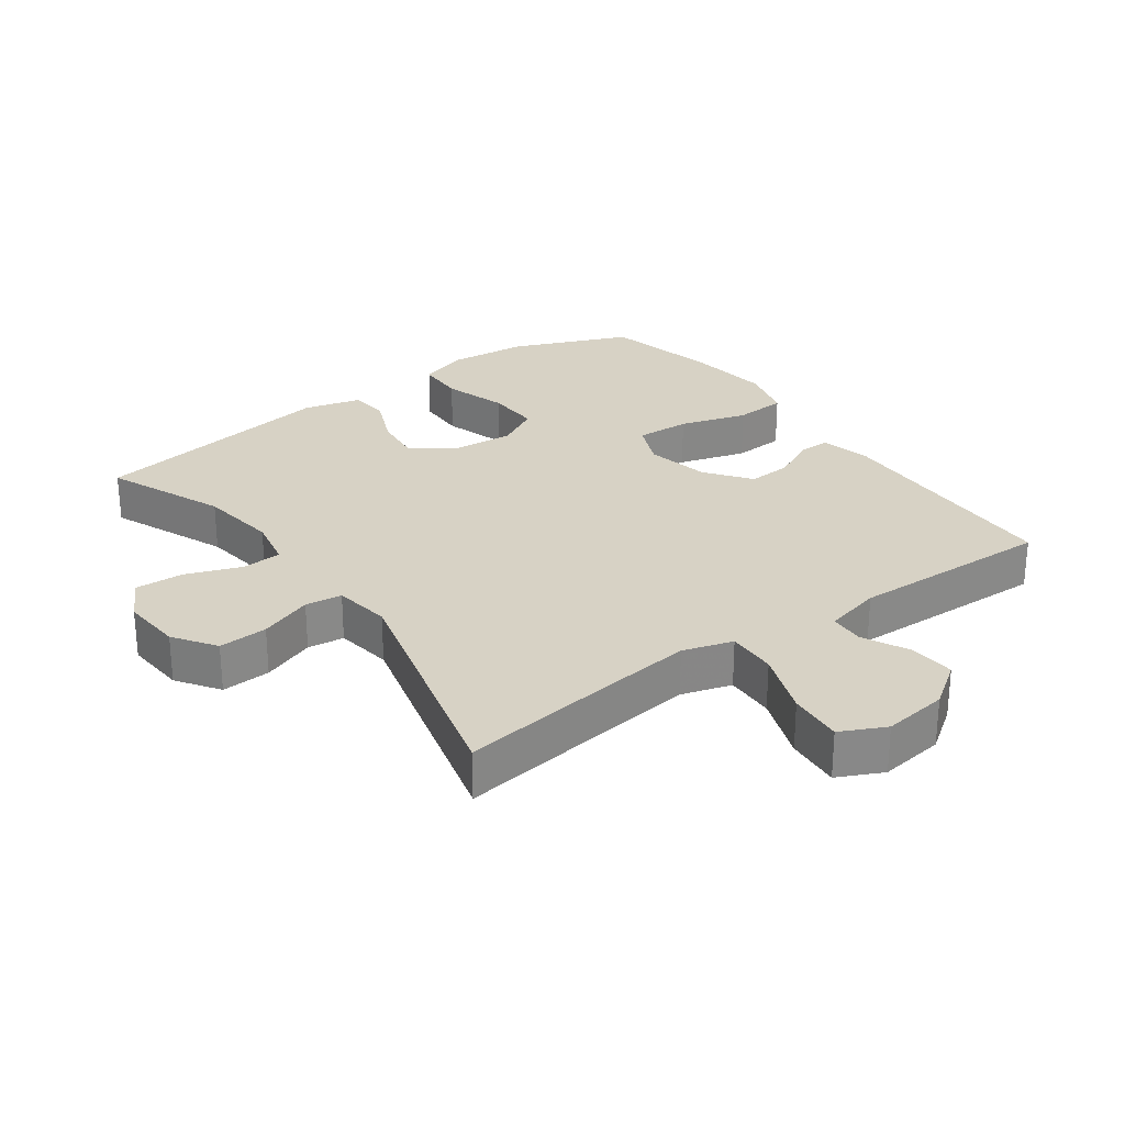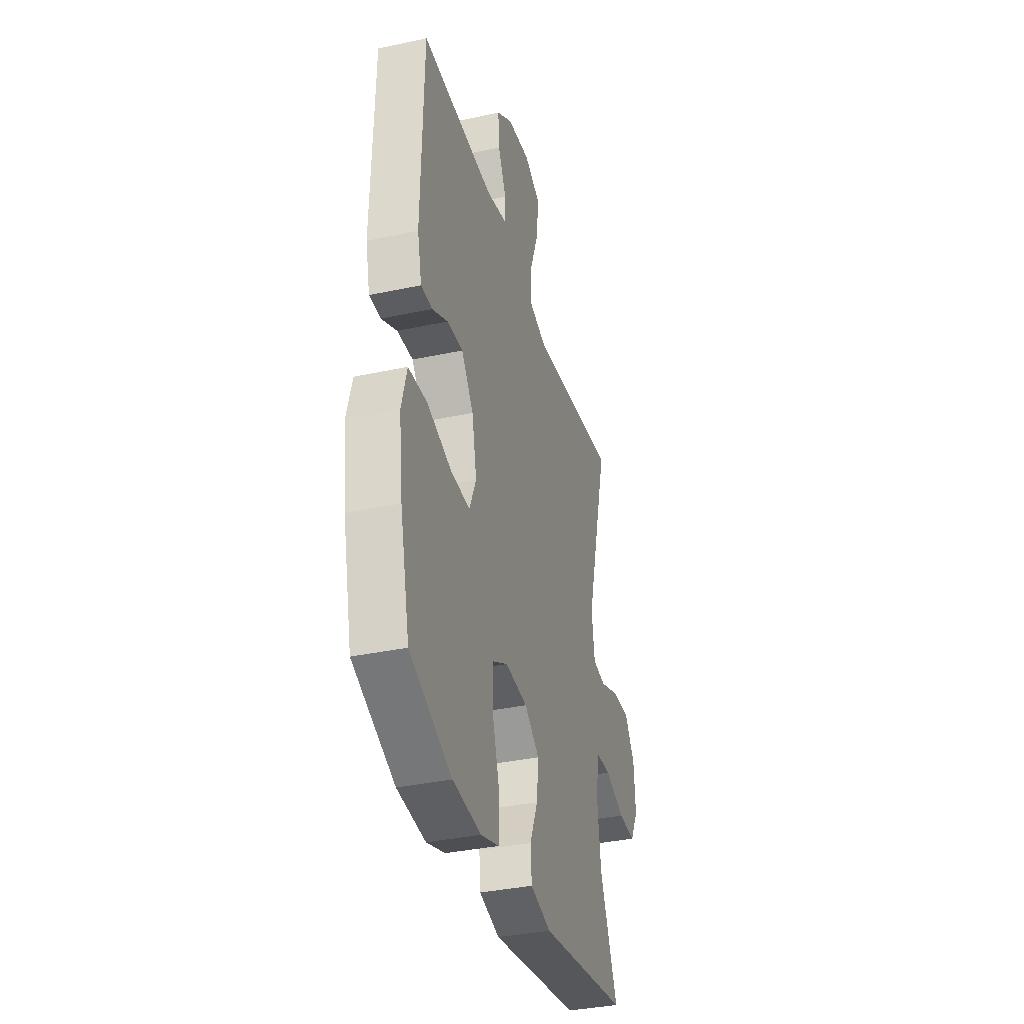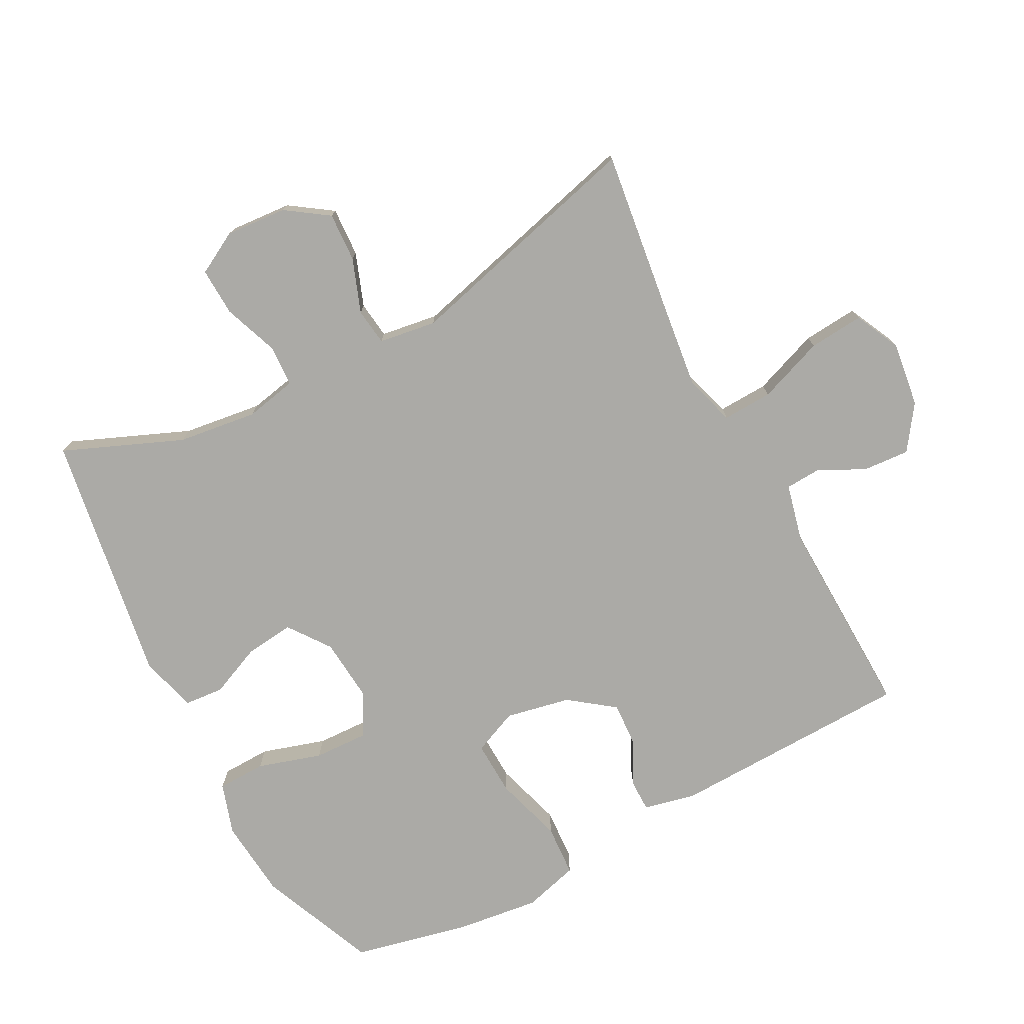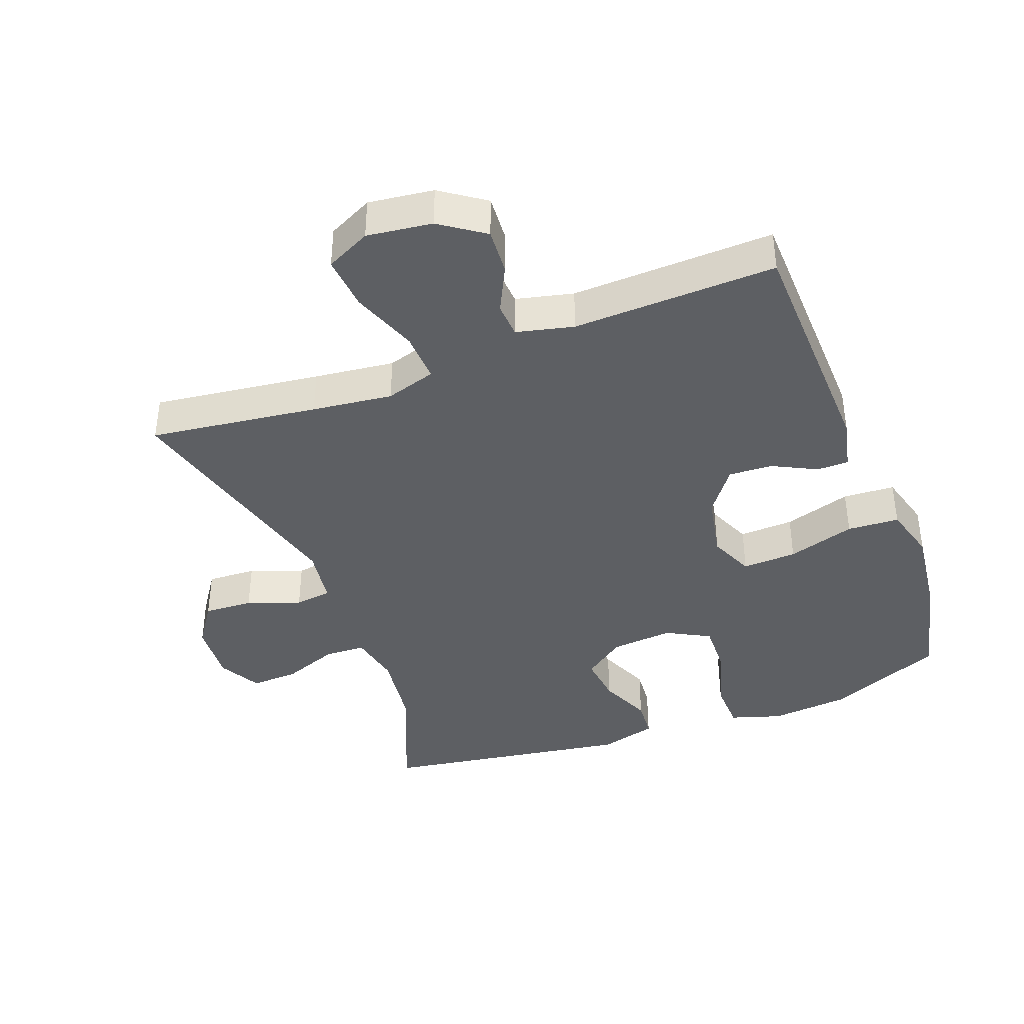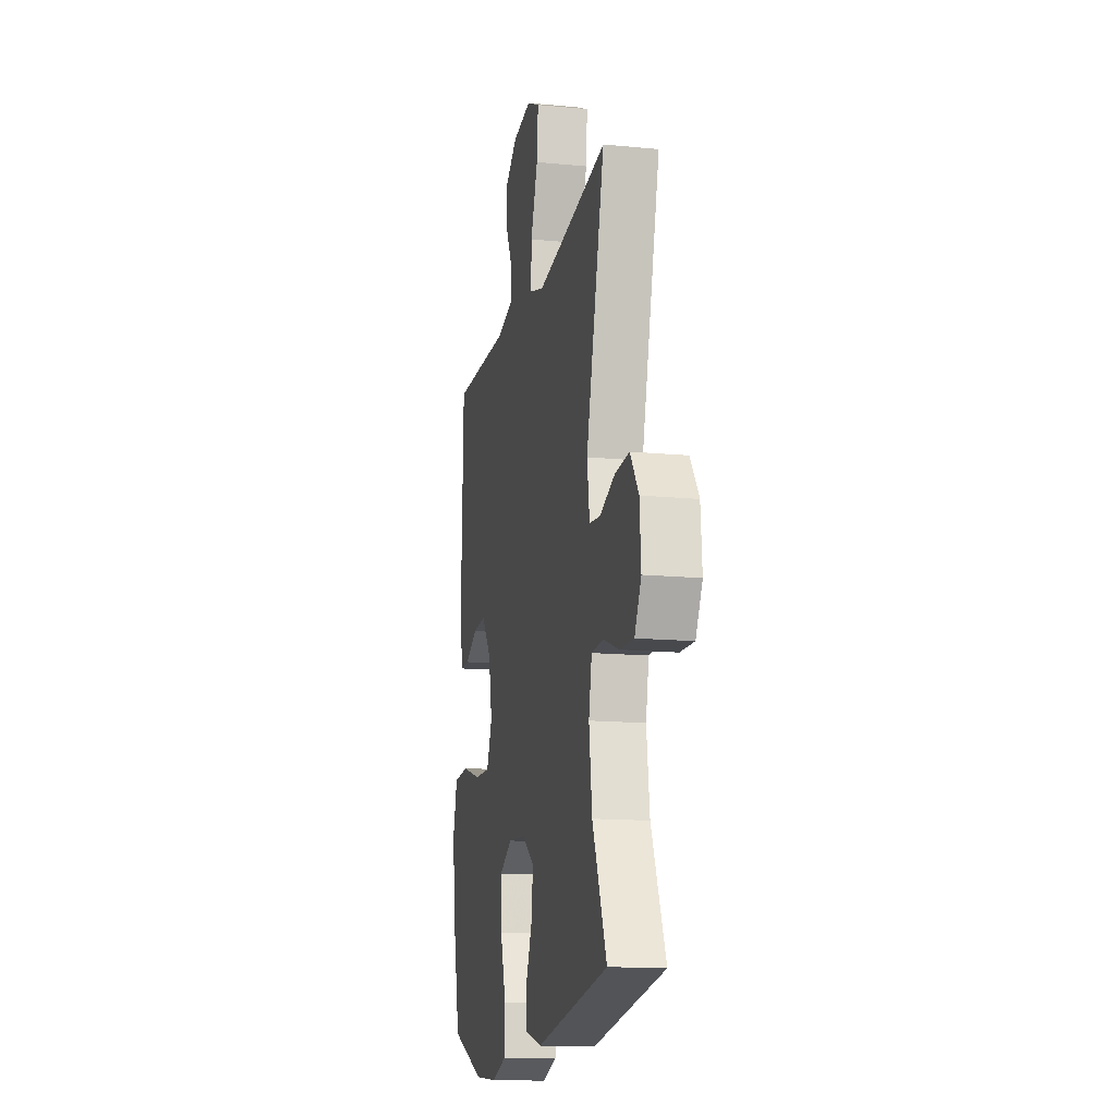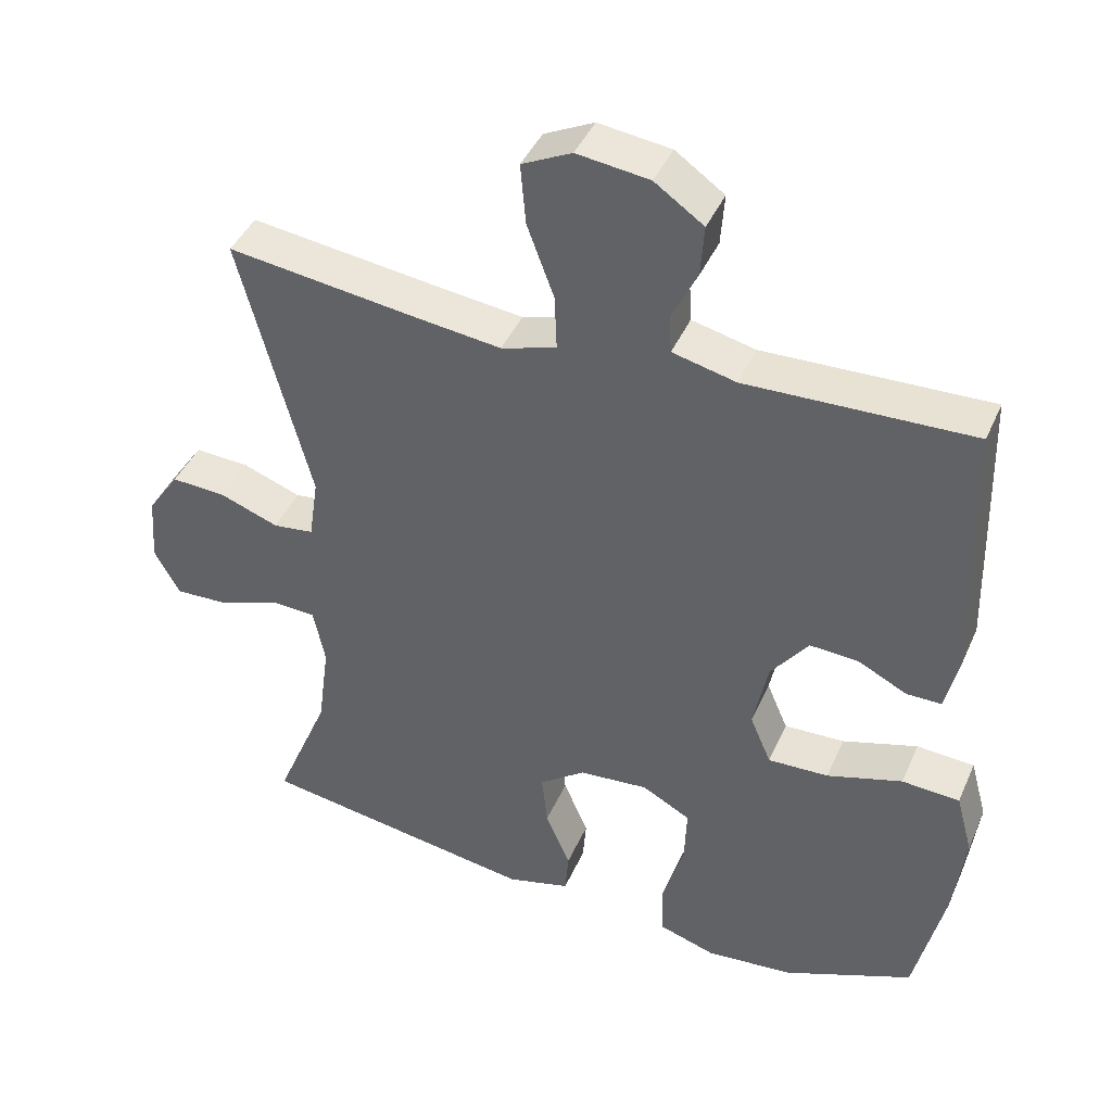
<metadata>
{"format":"obj","ext":"obj","renderer":"f3d","projection":"perspective","resolution":1024,"background":"white","views":[{"elev":27.6,"azim":-35.9,"up":"+Y"},{"elev":-36.0,"azim":105.7,"up":"+Z"},{"elev":-75.8,"azim":-62.1,"up":"+Y"},{"elev":-40.2,"azim":20.9,"up":"+Y"},{"elev":-14.6,"azim":-101.8,"up":"+Z"},{"elev":42.2,"azim":22.5,"up":"+Z"}]}
</metadata>
<code>
v 0.5 0.07 0.5
v 0.51 0.07 0.132
v 0.492 0.07 0.054
v 0.444 0.07 0.054
v 0.377 0.07 0.088
v 0.31 0.07 0.092
v 0.259 0.07 0.024
v 0.239 0.07 -0.074
v 0.268 0.07 -0.142
v 0.351 0.07 -0.139
v 0.454 0.07 -0.108
v 0.533 0.07 -0.113
v 0.556 0.07 -0.197
v 0.54 0.07 -0.325
v 0.5 0.07 -0.5
v 0.322 0.07 -0.574
v 0.202 0.07 -0.585
v 0.124 0.07 -0.56
v 0.122 0.07 -0.486
v 0.152 0.07 -0.389
v 0.155 0.07 -0.307
v 0.089 0.07 -0.271
v -0.006 0.07 -0.279
v -0.069 0.07 -0.325
v -0.061 0.07 -0.399
v -0.027 0.07 -0.478
v -0.032 0.07 -0.538
v -0.119 0.07 -0.561
v -0.5 0.07 -0.5
v -0.425 0.07 -0.32
v -0.409 0.07 -0.2
v -0.425 0.07 -0.121
v -0.487 0.07 -0.118
v -0.571 0.07 -0.149
v -0.644 0.07 -0.152
v -0.679 0.07 -0.088
v -0.672 0.07 0.005
v -0.628 0.07 0.069
v -0.553 0.07 0.065
v -0.472 0.07 0.035
v -0.416 0.07 0.042
v -0.403 0.07 0.129
v -0.5 0.07 0.5
v -0.244 0.07 0.466
v -0.122 0.07 0.451
v -0.046 0.07 0.474
v -0.049 0.07 0.55
v -0.086 0.07 0.65
v -0.093 0.07 0.733
v -0.025 0.07 0.766
v 0.074 0.07 0.753
v 0.141 0.07 0.706
v 0.136 0.07 0.636
v 0.101 0.07 0.565
v 0.104 0.07 0.512
v 0.191 0.07 0.491
v 0.5 0 0.5
v 0.51 0 0.132
v 0.492 0 0.054
v 0.444 0 0.054
v 0.377 0 0.088
v 0.31 0 0.092
v 0.259 0 0.024
v 0.239 0 -0.074
v 0.268 0 -0.142
v 0.351 0 -0.139
v 0.454 0 -0.108
v 0.533 0 -0.113
v 0.556 0 -0.197
v 0.54 0 -0.325
v 0.5 0 -0.5
v 0.322 0 -0.574
v 0.202 0 -0.585
v 0.124 0 -0.56
v 0.122 0 -0.486
v 0.152 0 -0.389
v 0.155 0 -0.307
v 0.089 0 -0.271
v -0.006 0 -0.279
v -0.069 0 -0.325
v -0.061 0 -0.399
v -0.027 0 -0.478
v -0.032 0 -0.538
v -0.119 0 -0.561
v -0.5 0 -0.5
v -0.425 0 -0.32
v -0.409 0 -0.2
v -0.425 0 -0.121
v -0.487 0 -0.118
v -0.571 0 -0.149
v -0.644 0 -0.152
v -0.679 0 -0.088
v -0.672 0 0.005
v -0.628 0 0.069
v -0.553 0 0.065
v -0.472 0 0.035
v -0.416 0 0.042
v -0.403 0 0.129
v -0.5 0 0.5
v -0.244 0 0.466
v -0.122 0 0.451
v -0.046 0 0.474
v -0.049 0 0.55
v -0.086 0 0.65
v -0.093 0 0.733
v -0.025 0 0.766
v 0.074 0 0.753
v 0.141 0 0.706
v 0.136 0 0.636
v 0.101 0 0.565
v 0.104 0 0.512
v 0.191 0 0.491
f 52 53 54
f 51 52 54
f 50 51 54
f 49 50 54
f 48 49 54
f 47 48 54
f 46 47 54 55
f 45 46 55 56
f 42 43 44
f 41 42 44 45
f 38 39 40
f 37 38 40
f 36 37 40
f 35 36 40
f 34 35 40
f 33 34 40
f 32 33 40 41
f 45 56 1
f 41 45 1
f 32 41 1
f 31 32 1
f 28 29 30
f 27 28 30
f 26 27 30
f 25 26 30
f 18 19 20
f 17 18 20
f 16 17 20
f 15 16 20
f 14 15 20
f 13 14 20
f 12 13 20
f 11 12 20
f 10 11 20
f 9 10 20 21
f 8 9 21 22
f 3 4 5
f 2 3 5
f 1 2 5
f 1 5 6
f 31 1 6 7
f 24 25 30 31
f 31 7 8
f 24 31 8
f 23 24 8
f 8 22 23
f 110 109 108
f 110 108 107
f 110 107 106
f 110 106 105
f 110 105 104
f 110 104 103
f 111 110 103 102
f 112 111 102 101
f 100 99 98
f 101 100 98 97
f 96 95 94
f 96 94 93
f 96 93 92
f 96 92 91
f 96 91 90
f 96 90 89
f 97 96 89 88
f 57 112 101
f 57 101 97
f 57 97 88
f 57 88 87
f 86 85 84
f 86 84 83
f 86 83 82
f 86 82 81
f 76 75 74
f 76 74 73
f 76 73 72
f 76 72 71
f 76 71 70
f 76 70 69
f 76 69 68
f 76 68 67
f 76 67 66
f 77 76 66 65
f 78 77 65 64
f 61 60 59
f 61 59 58
f 61 58 57
f 62 61 57
f 63 62 57 87
f 87 86 81 80
f 64 63 87
f 64 87 80
f 64 80 79
f 79 78 64
f 1 57 58 2
f 2 58 59 3
f 3 59 60 4
f 4 60 61 5
f 5 61 62 6
f 6 62 63 7
f 7 63 64 8
f 8 64 65 9
f 9 65 66 10
f 10 66 67 11
f 11 67 68 12
f 12 68 69 13
f 13 69 70 14
f 14 70 71 15
f 15 71 72 16
f 16 72 73 17
f 17 73 74 18
f 18 74 75 19
f 19 75 76 20
f 20 76 77 21
f 21 77 78 22
f 22 78 79 23
f 23 79 80 24
f 24 80 81 25
f 25 81 82 26
f 26 82 83 27
f 27 83 84 28
f 28 84 85 29
f 29 85 86 30
f 30 86 87 31
f 31 87 88 32
f 32 88 89 33
f 33 89 90 34
f 34 90 91 35
f 35 91 92 36
f 36 92 93 37
f 37 93 94 38
f 38 94 95 39
f 39 95 96 40
f 40 96 97 41
f 41 97 98 42
f 42 98 99 43
f 43 99 100 44
f 44 100 101 45
f 45 101 102 46
f 46 102 103 47
f 47 103 104 48
f 48 104 105 49
f 49 105 106 50
f 50 106 107 51
f 51 107 108 52
f 52 108 109 53
f 53 109 110 54
f 54 110 111 55
f 55 111 112 56
f 56 112 57 1

</code>
